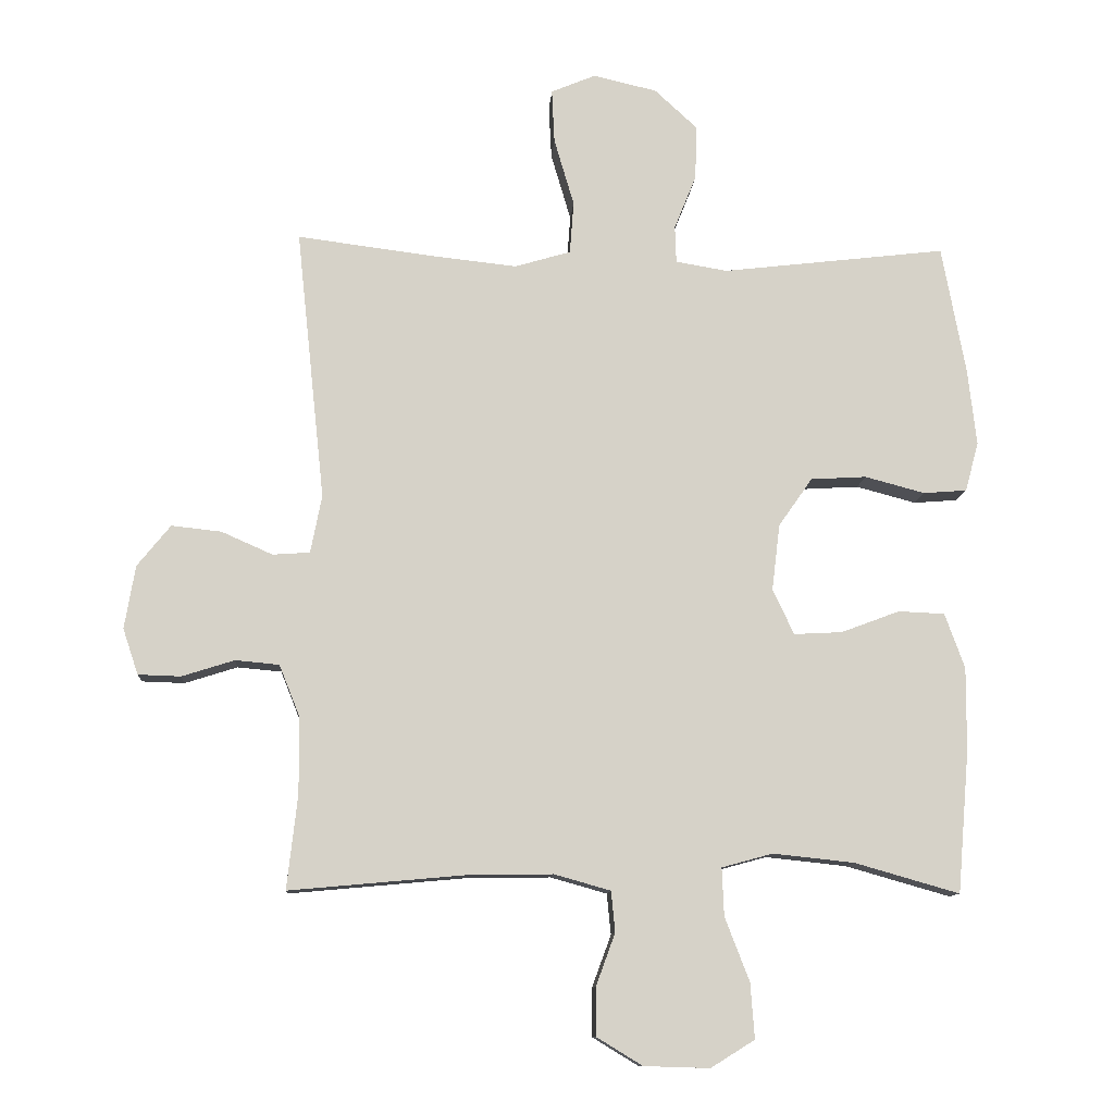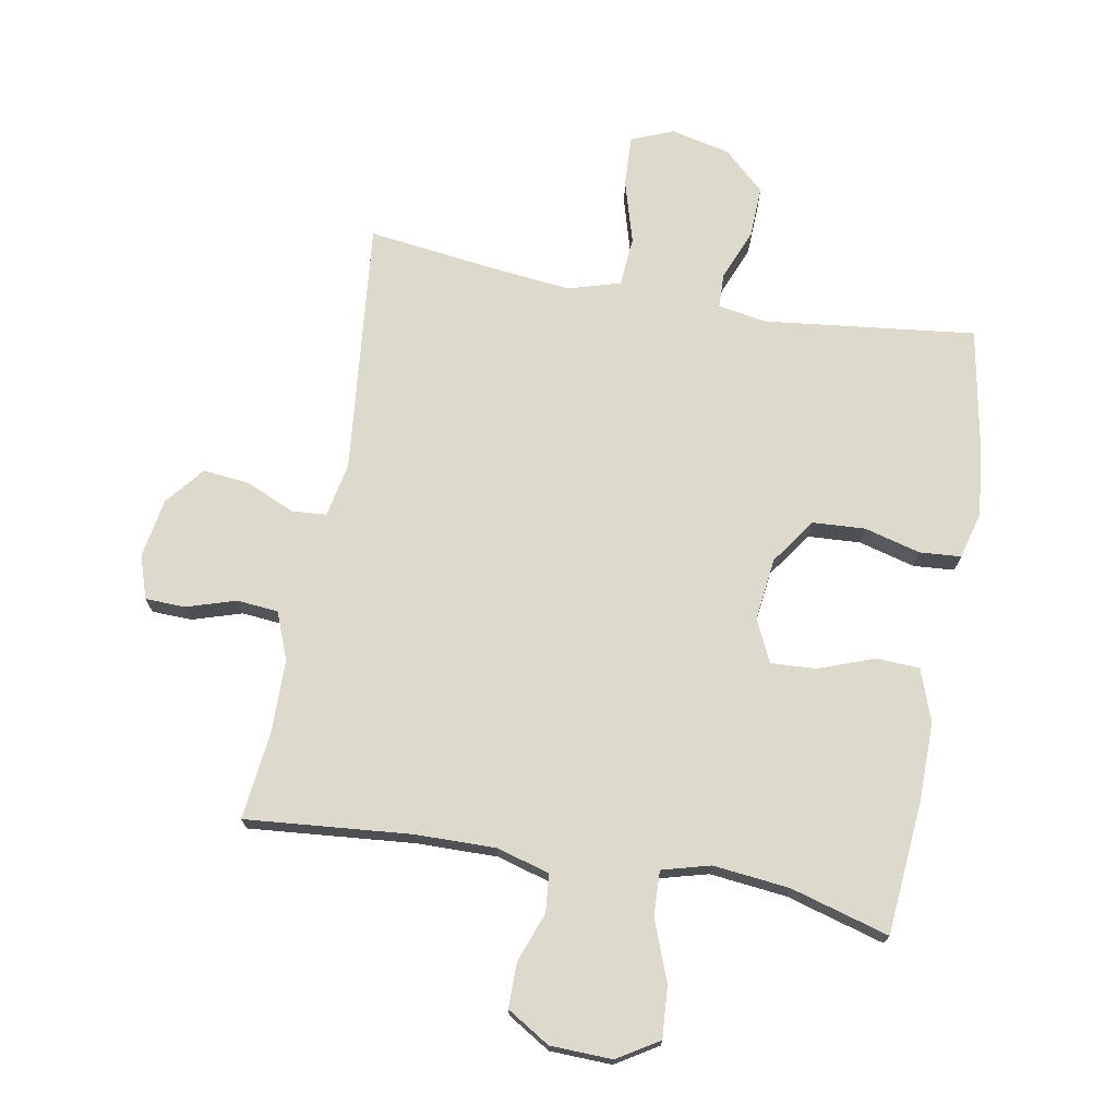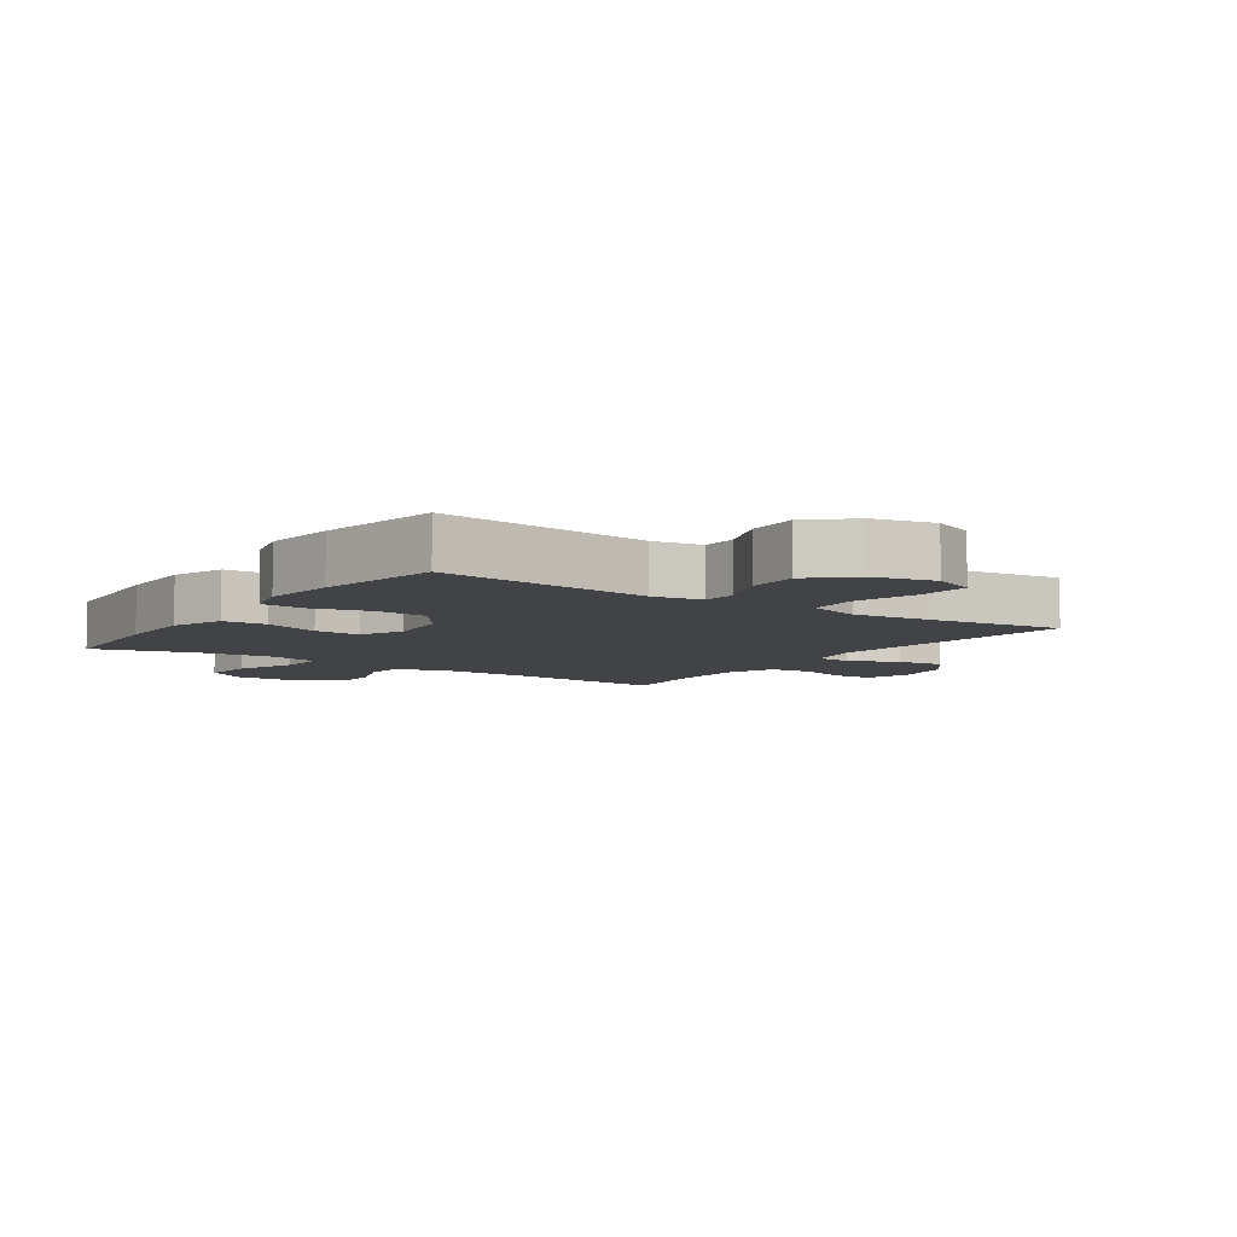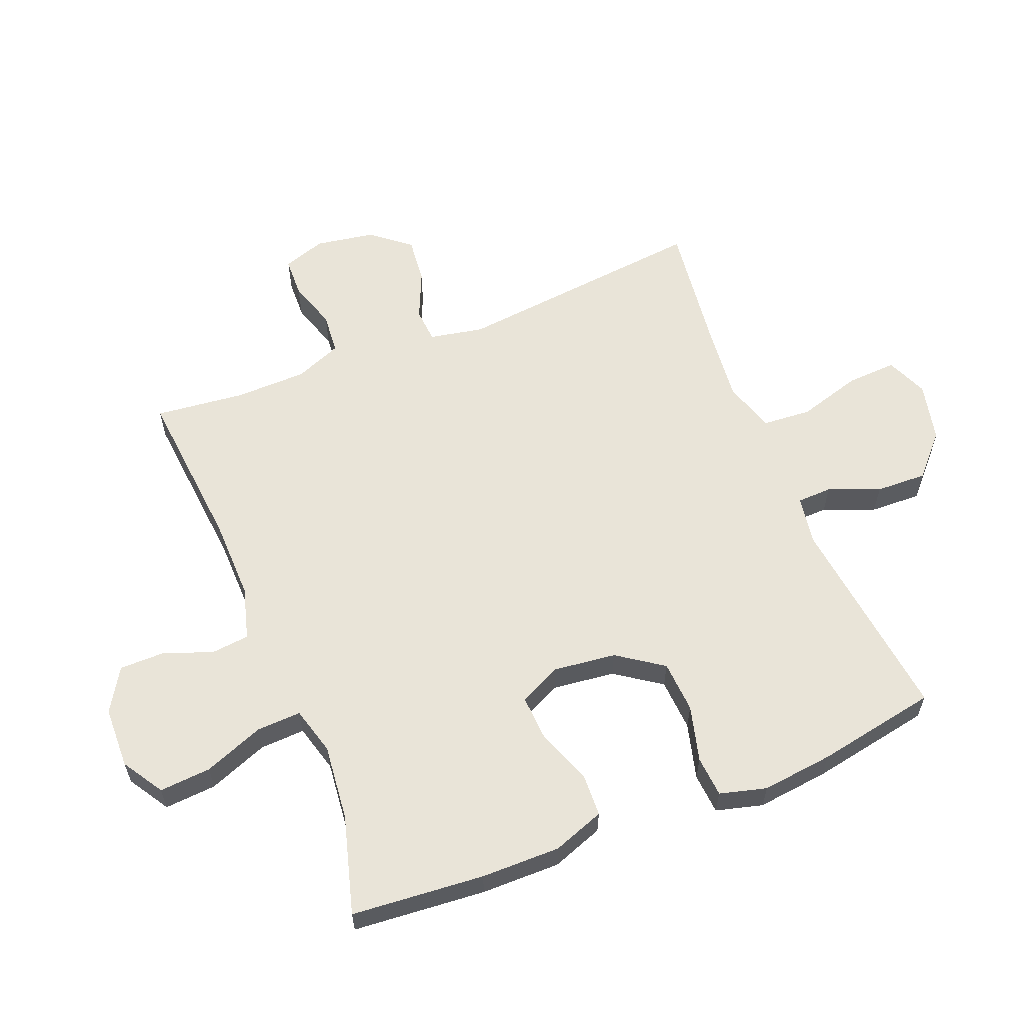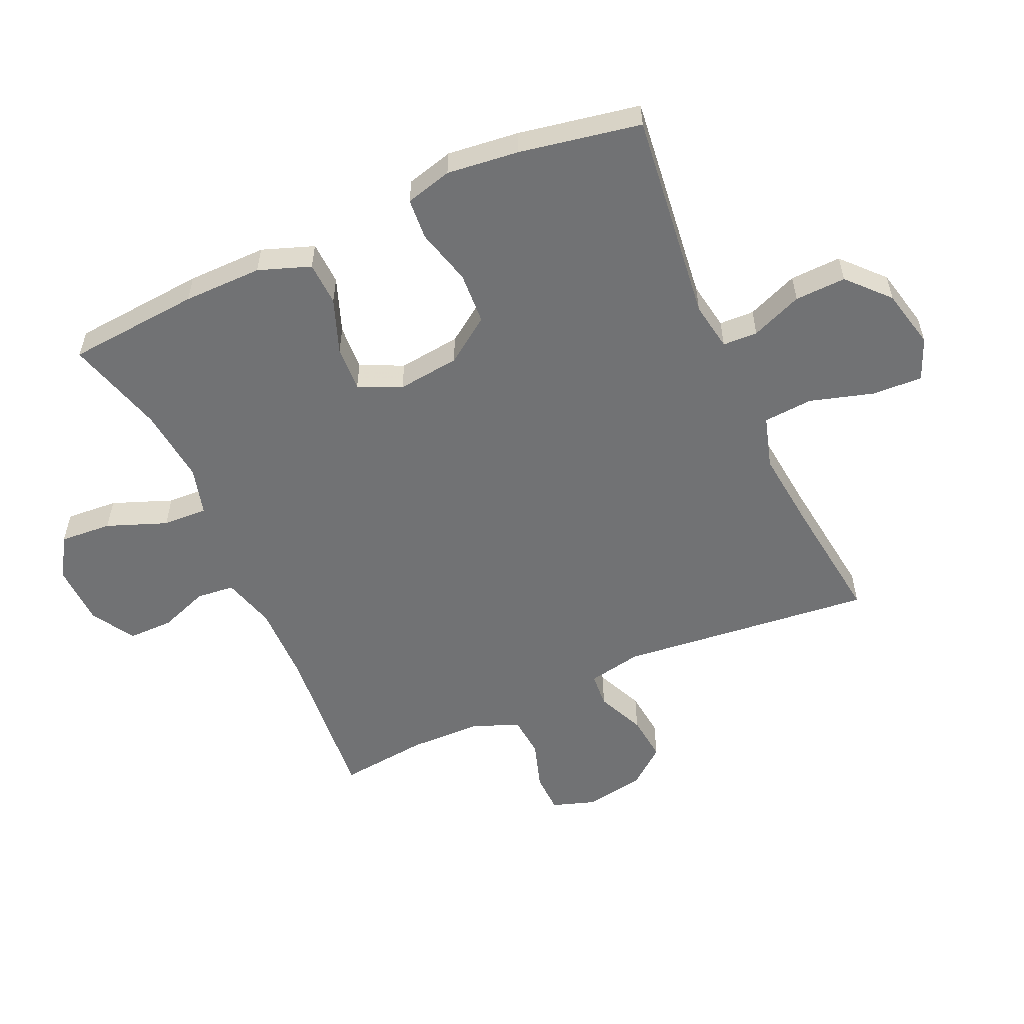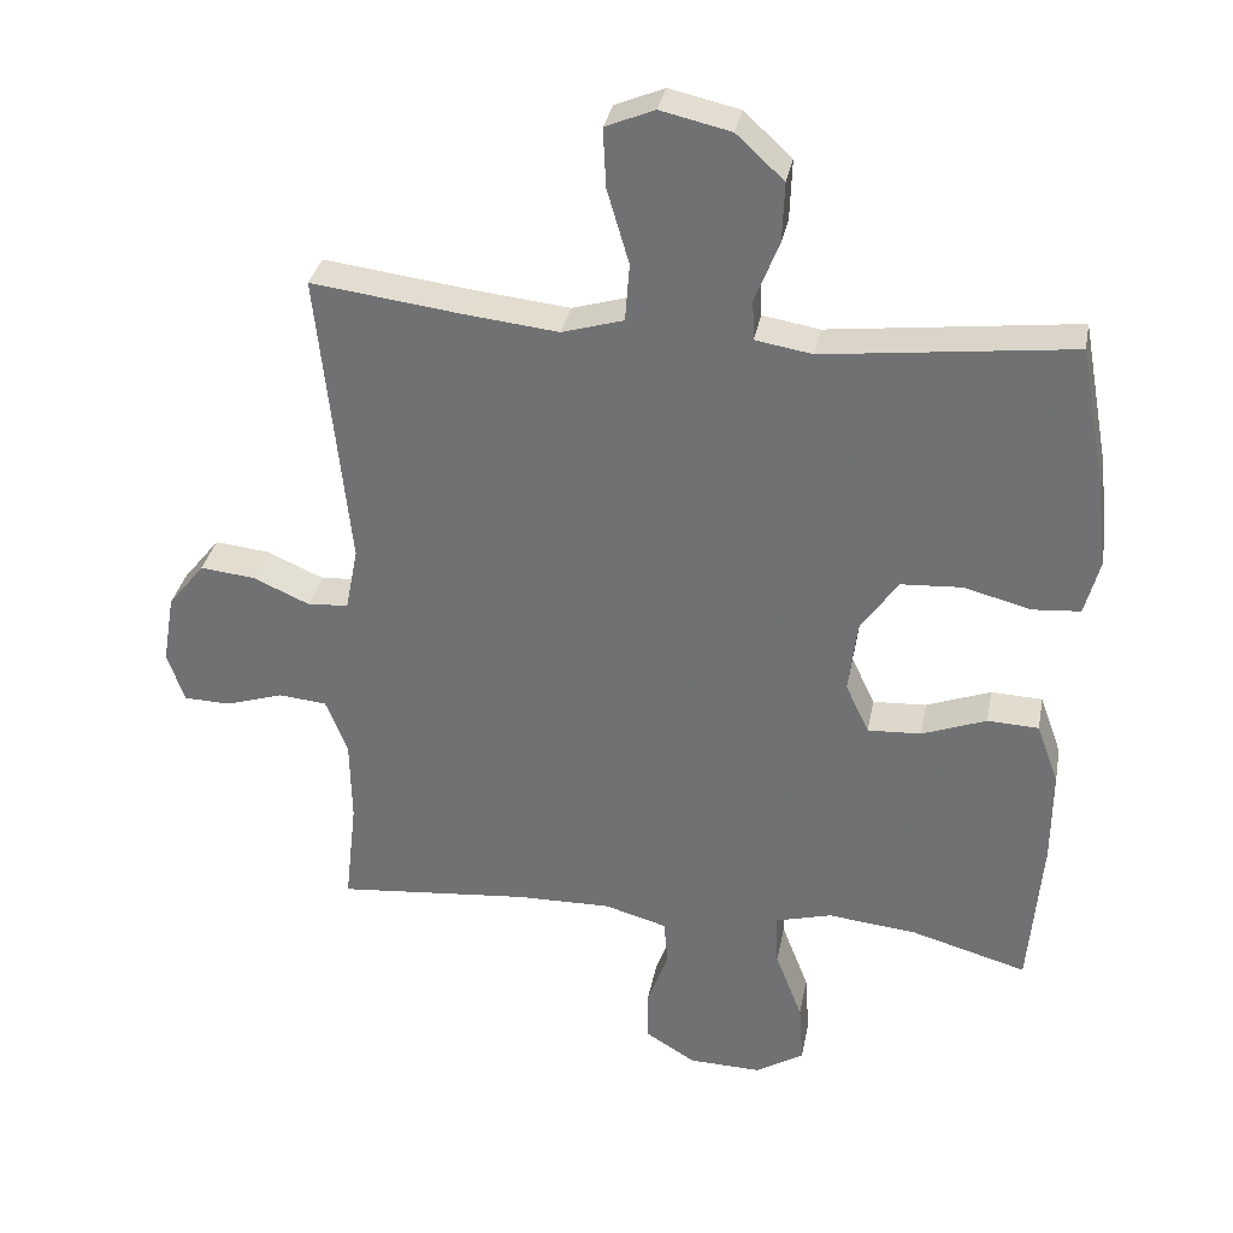
<metadata>
{"format":"obj","ext":"obj","renderer":"f3d","projection":"perspective","resolution":1024,"background":"white","views":[{"elev":-11.1,"azim":176.0,"up":"+Z"},{"elev":72.0,"azim":-169.7,"up":"+Y"},{"elev":-6.9,"azim":-34.4,"up":"+Y"},{"elev":59.8,"azim":-111.9,"up":"+Y"},{"elev":-55.5,"azim":-65.8,"up":"+Y"},{"elev":33.0,"azim":-169.3,"up":"+Z"}]}
</metadata>
<code>
v 0.5 0.07 -0.5
v 0.236 0.07 -0.476
v 0.107 0.07 -0.474
v 0.022 0.07 -0.498
v 0.016 0.07 -0.559
v 0.045 0.07 -0.638
v 0.045 0.07 -0.71
v -0.024 0.07 -0.752
v -0.123 0.07 -0.755
v -0.189 0.07 -0.714
v -0.183 0.07 -0.631
v -0.146 0.07 -0.535
v -0.143 0.07 -0.463
v -0.22 0.07 -0.442
v -0.342 0.07 -0.455
v -0.5 0.07 -0.5
v -0.518 0.07 -0.287
v -0.519 0.07 -0.16
v -0.489 0.07 -0.077
v -0.419 0.07 -0.074
v -0.331 0.07 -0.107
v -0.258 0.07 -0.111
v -0.226 0.07 -0.043
v -0.238 0.07 0.057
v -0.289 0.07 0.13
v -0.373 0.07 0.135
v -0.463 0.07 0.111
v -0.529 0.07 0.116
v -0.549 0.07 0.191
v -0.536 0.07 0.306
v -0.5 0.07 0.5
v -0.162 0.07 0.46
v -0.084 0.07 0.473
v -0.082 0.07 0.529
v -0.115 0.07 0.611
v -0.118 0.07 0.693
v -0.053 0.07 0.753
v 0.043 0.07 0.775
v 0.11 0.07 0.747
v 0.106 0.07 0.666
v 0.076 0.07 0.564
v 0.082 0.07 0.485
v 0.166 0.07 0.46
v 0.296 0.07 0.474
v 0.5 0.07 0.5
v 0.457 0.07 0.092
v 0.474 0.07 0.005
v 0.53 0.07 0.001
v 0.607 0.07 0.035
v 0.682 0.07 0.043
v 0.732 0.07 -0.019
v 0.748 0.07 -0.114
v 0.725 0.07 -0.183
v 0.661 0.07 -0.185
v 0.582 0.07 -0.16
v 0.516 0.07 -0.166
v 0.486 0.07 -0.241
v 0.484 0.07 -0.357
v 0.5 0 -0.5
v 0.236 0 -0.476
v 0.107 0 -0.474
v 0.022 0 -0.498
v 0.016 0 -0.559
v 0.045 0 -0.638
v 0.045 0 -0.71
v -0.024 0 -0.752
v -0.123 0 -0.755
v -0.189 0 -0.714
v -0.183 0 -0.631
v -0.146 0 -0.535
v -0.143 0 -0.463
v -0.22 0 -0.442
v -0.342 0 -0.455
v -0.5 0 -0.5
v -0.518 0 -0.287
v -0.519 0 -0.16
v -0.489 0 -0.077
v -0.419 0 -0.074
v -0.331 0 -0.107
v -0.258 0 -0.111
v -0.226 0 -0.043
v -0.238 0 0.057
v -0.289 0 0.13
v -0.373 0 0.135
v -0.463 0 0.111
v -0.529 0 0.116
v -0.549 0 0.191
v -0.536 0 0.306
v -0.5 0 0.5
v -0.162 0 0.46
v -0.084 0 0.473
v -0.082 0 0.529
v -0.115 0 0.611
v -0.118 0 0.693
v -0.053 0 0.753
v 0.043 0 0.775
v 0.11 0 0.747
v 0.106 0 0.666
v 0.076 0 0.564
v 0.082 0 0.485
v 0.166 0 0.46
v 0.296 0 0.474
v 0.5 0 0.5
v 0.457 0 0.092
v 0.474 0 0.005
v 0.53 0 0.001
v 0.607 0 0.035
v 0.682 0 0.043
v 0.732 0 -0.019
v 0.748 0 -0.114
v 0.725 0 -0.183
v 0.661 0 -0.185
v 0.582 0 -0.16
v 0.516 0 -0.166
v 0.486 0 -0.241
v 0.484 0 -0.357
f 53 54 55
f 52 53 55
f 51 52 55
f 50 51 55
f 49 50 55
f 48 49 55
f 47 48 55 56
f 44 45 46
f 43 44 46 47
f 47 56 57
f 43 47 57
f 42 43 57
f 39 40 41
f 38 39 41
f 37 38 41
f 36 37 41
f 35 36 41
f 34 35 41
f 33 34 41 42
f 30 31 32
f 29 30 32
f 28 29 32
f 27 28 32
f 26 27 32
f 32 33 42
f 26 32 42
f 25 26 42
f 19 20 21
f 18 19 21
f 17 18 21
f 16 17 21
f 15 16 21
f 14 15 21 22
f 13 14 22 23
f 10 11 12
f 9 10 12
f 8 9 12
f 7 8 12
f 6 7 12
f 5 6 12
f 4 5 12 13
f 13 23 24
f 4 13 24
f 3 4 24
f 58 1 2
f 57 58 2
f 42 57 2
f 25 42 2
f 24 25 2
f 2 3 24
f 113 112 111
f 113 111 110
f 113 110 109
f 113 109 108
f 113 108 107
f 113 107 106
f 114 113 106 105
f 104 103 102
f 105 104 102 101
f 115 114 105
f 115 105 101
f 115 101 100
f 99 98 97
f 99 97 96
f 99 96 95
f 99 95 94
f 99 94 93
f 99 93 92
f 100 99 92 91
f 90 89 88
f 90 88 87
f 90 87 86
f 90 86 85
f 90 85 84
f 100 91 90
f 100 90 84
f 100 84 83
f 79 78 77
f 79 77 76
f 79 76 75
f 79 75 74
f 79 74 73
f 80 79 73 72
f 81 80 72 71
f 70 69 68
f 70 68 67
f 70 67 66
f 70 66 65
f 70 65 64
f 70 64 63
f 71 70 63 62
f 82 81 71
f 82 71 62
f 82 62 61
f 60 59 116
f 60 116 115
f 60 115 100
f 60 100 83
f 60 83 82
f 82 61 60
f 1 59 60 2
f 2 60 61 3
f 3 61 62 4
f 4 62 63 5
f 5 63 64 6
f 6 64 65 7
f 7 65 66 8
f 8 66 67 9
f 9 67 68 10
f 10 68 69 11
f 11 69 70 12
f 12 70 71 13
f 13 71 72 14
f 14 72 73 15
f 15 73 74 16
f 16 74 75 17
f 17 75 76 18
f 18 76 77 19
f 19 77 78 20
f 20 78 79 21
f 21 79 80 22
f 22 80 81 23
f 23 81 82 24
f 24 82 83 25
f 25 83 84 26
f 26 84 85 27
f 27 85 86 28
f 28 86 87 29
f 29 87 88 30
f 30 88 89 31
f 31 89 90 32
f 32 90 91 33
f 33 91 92 34
f 34 92 93 35
f 35 93 94 36
f 36 94 95 37
f 37 95 96 38
f 38 96 97 39
f 39 97 98 40
f 40 98 99 41
f 41 99 100 42
f 42 100 101 43
f 43 101 102 44
f 44 102 103 45
f 45 103 104 46
f 46 104 105 47
f 47 105 106 48
f 48 106 107 49
f 49 107 108 50
f 50 108 109 51
f 51 109 110 52
f 52 110 111 53
f 53 111 112 54
f 54 112 113 55
f 55 113 114 56
f 56 114 115 57
f 57 115 116 58
f 58 116 59 1

</code>
